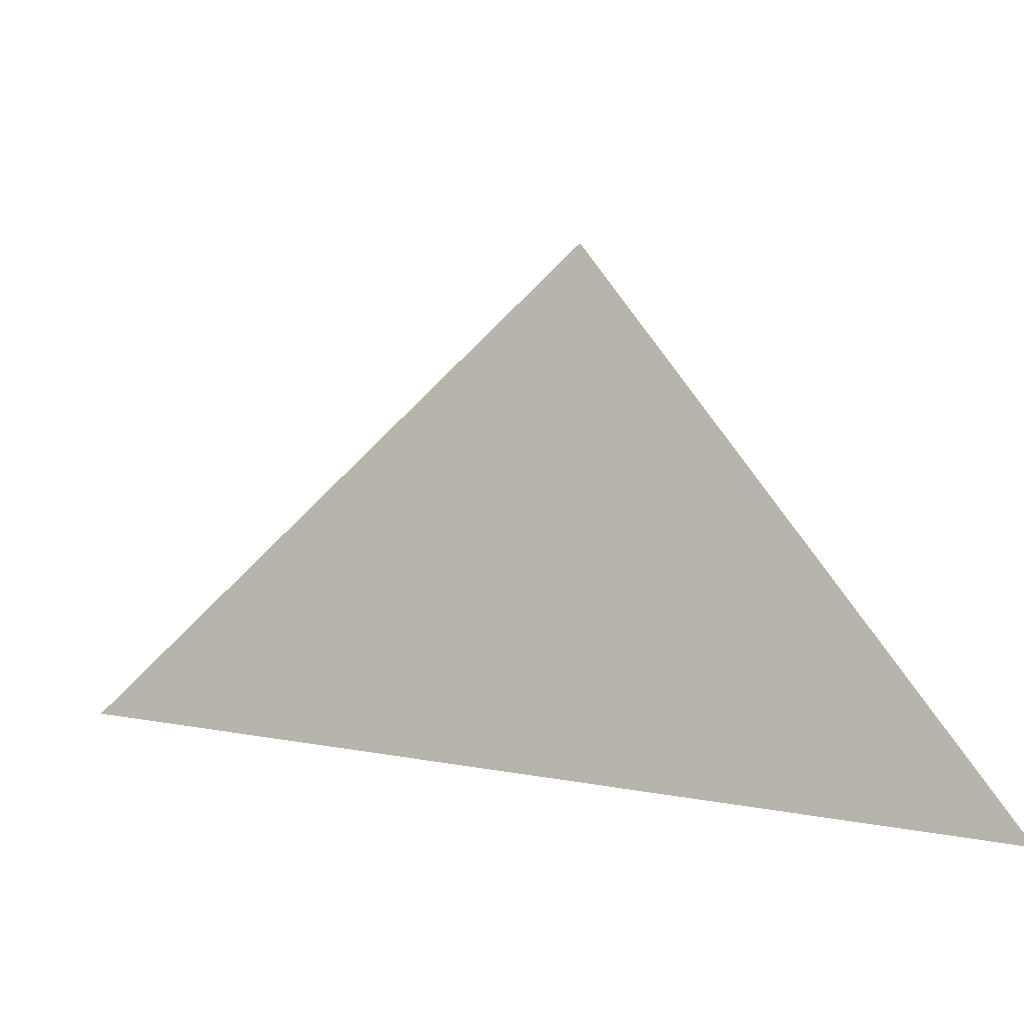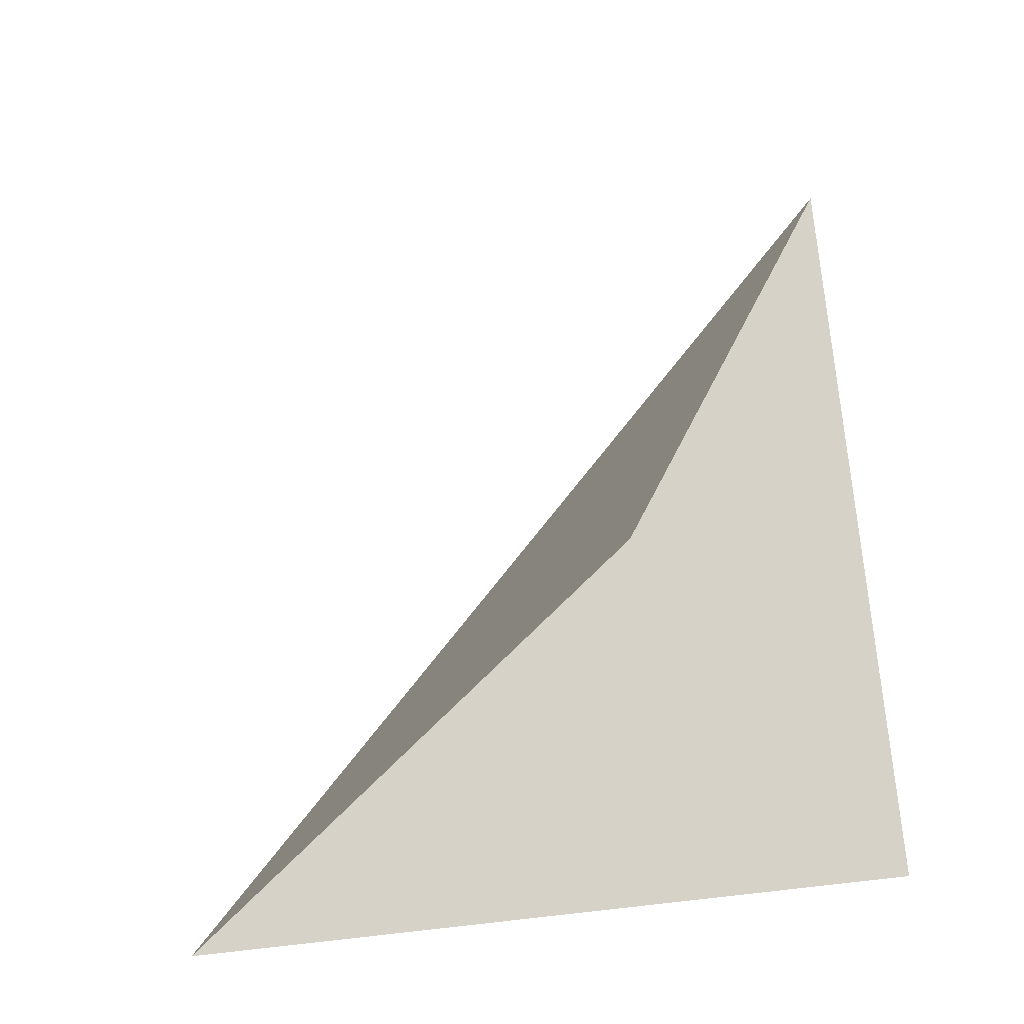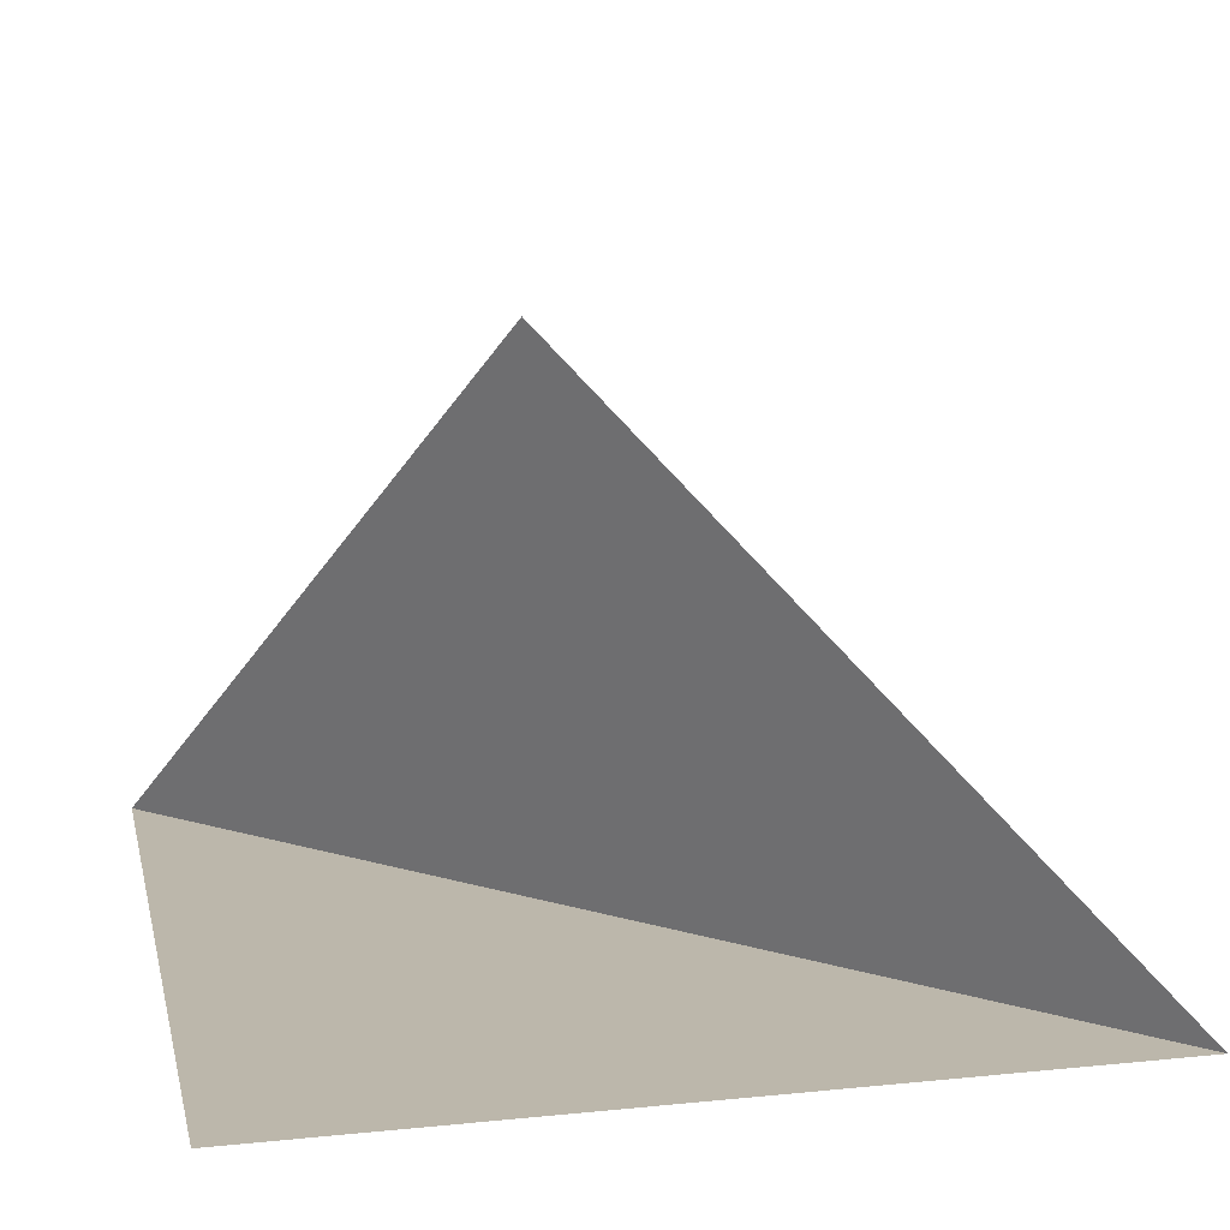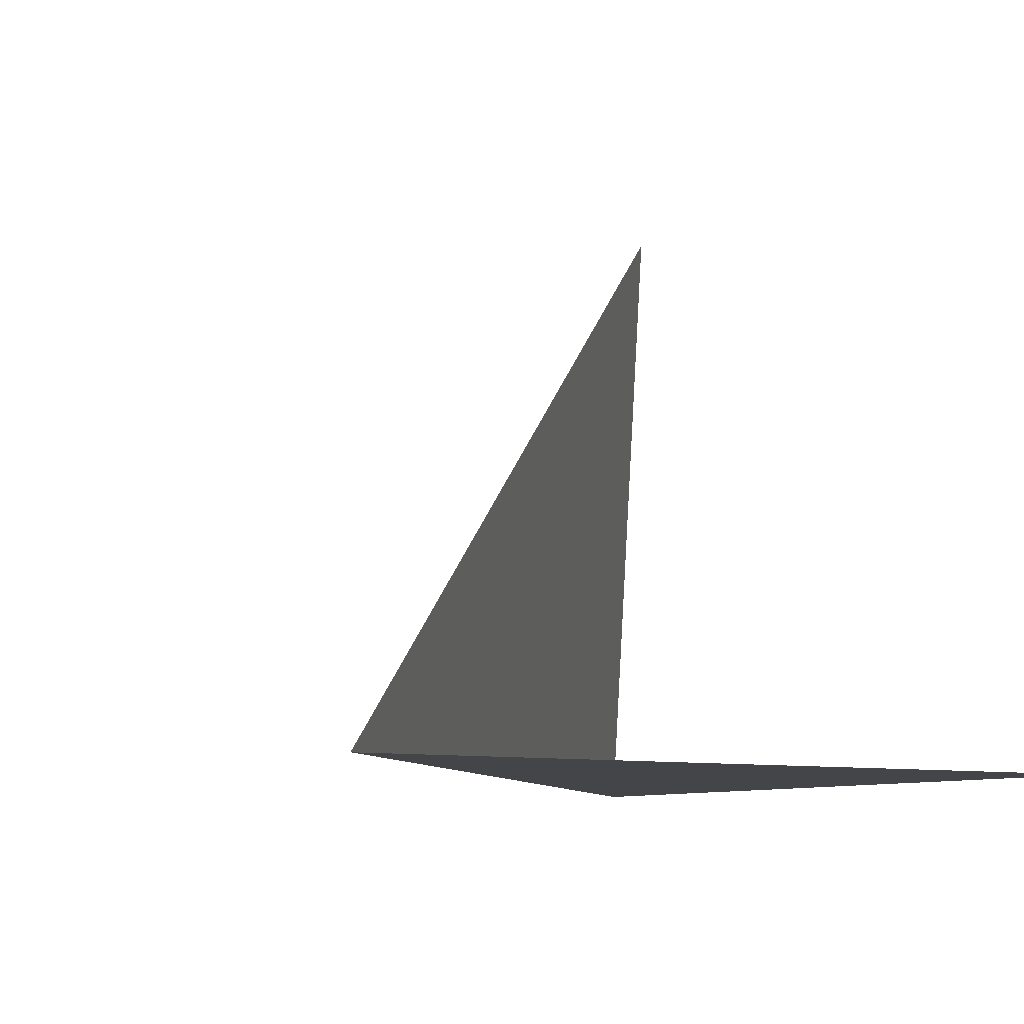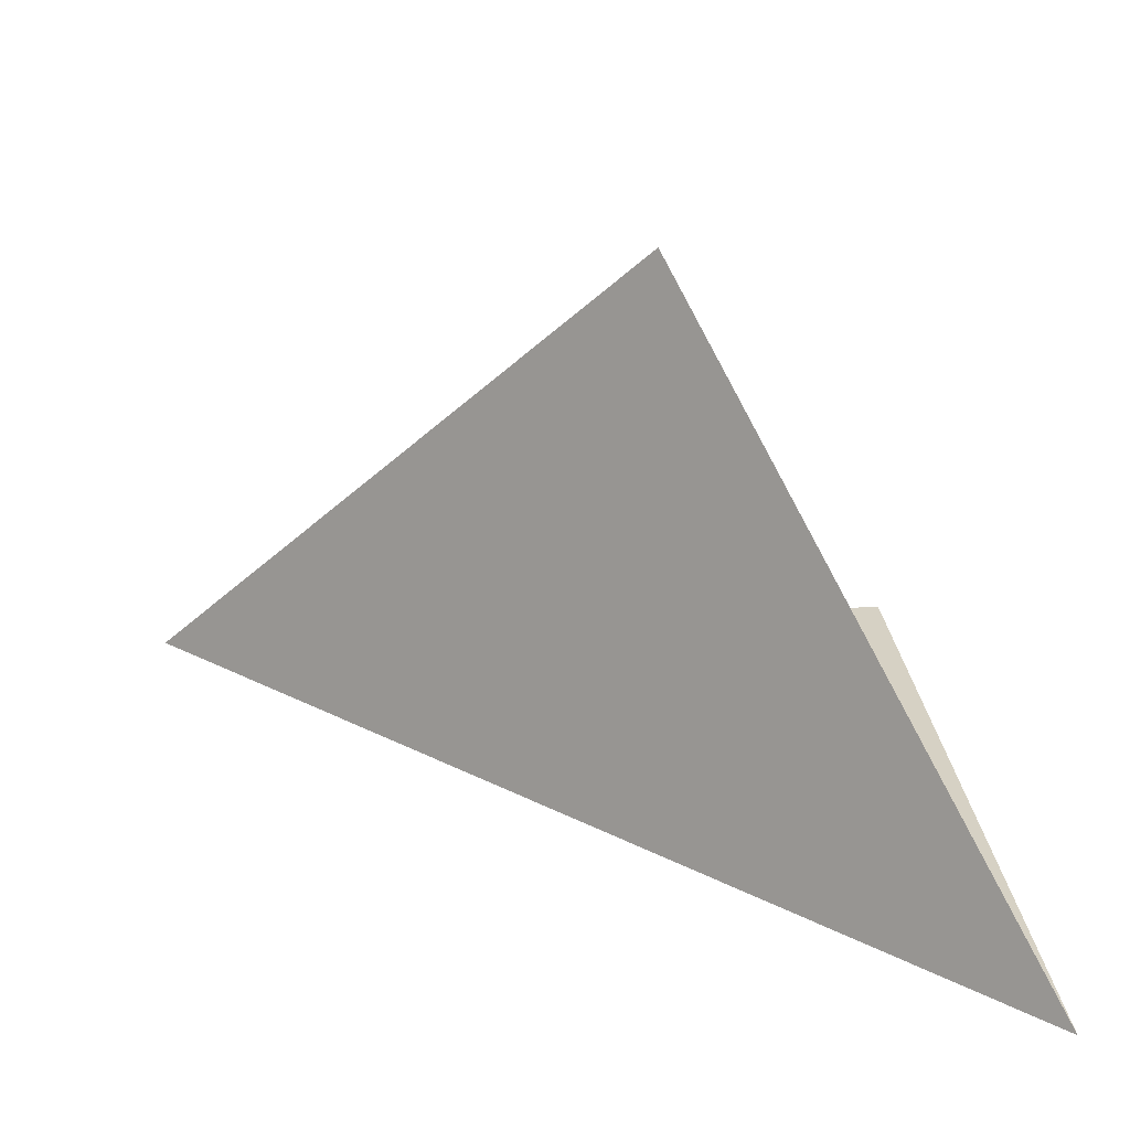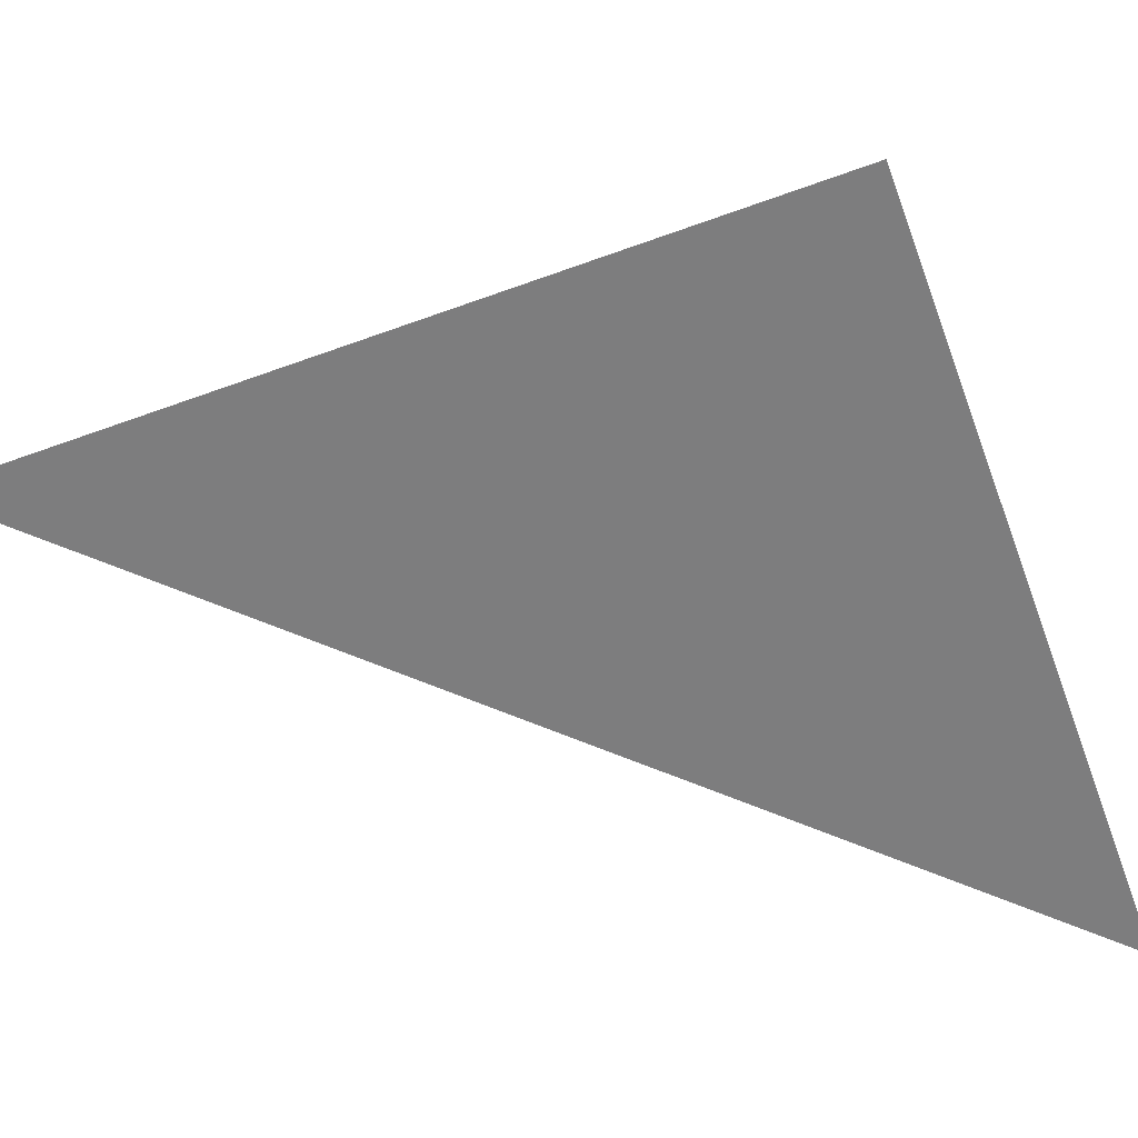
<metadata>
{"format":"obj","ext":"obj","renderer":"f3d","projection":"perspective","resolution":1024,"background":"white","views":[{"elev":7.0,"azim":-13.2,"up":"+Z"},{"elev":77.5,"azim":83.7,"up":"+Z"},{"elev":14.3,"azim":167.6,"up":"+Z"},{"elev":-8.7,"azim":57.9,"up":"+Z"},{"elev":26.7,"azim":-6.2,"up":"+Z"},{"elev":-59.2,"azim":110.6,"up":"+Z"}]}
</metadata>
<code>
v -2 2 0
v 2 -2 0
v 2 2 0
v 2 -2 4.374e-16
v -2 2 -6.654e-18
v 0.486 0.486 2.744
f 1 2 3
f 4 5 6

</code>
